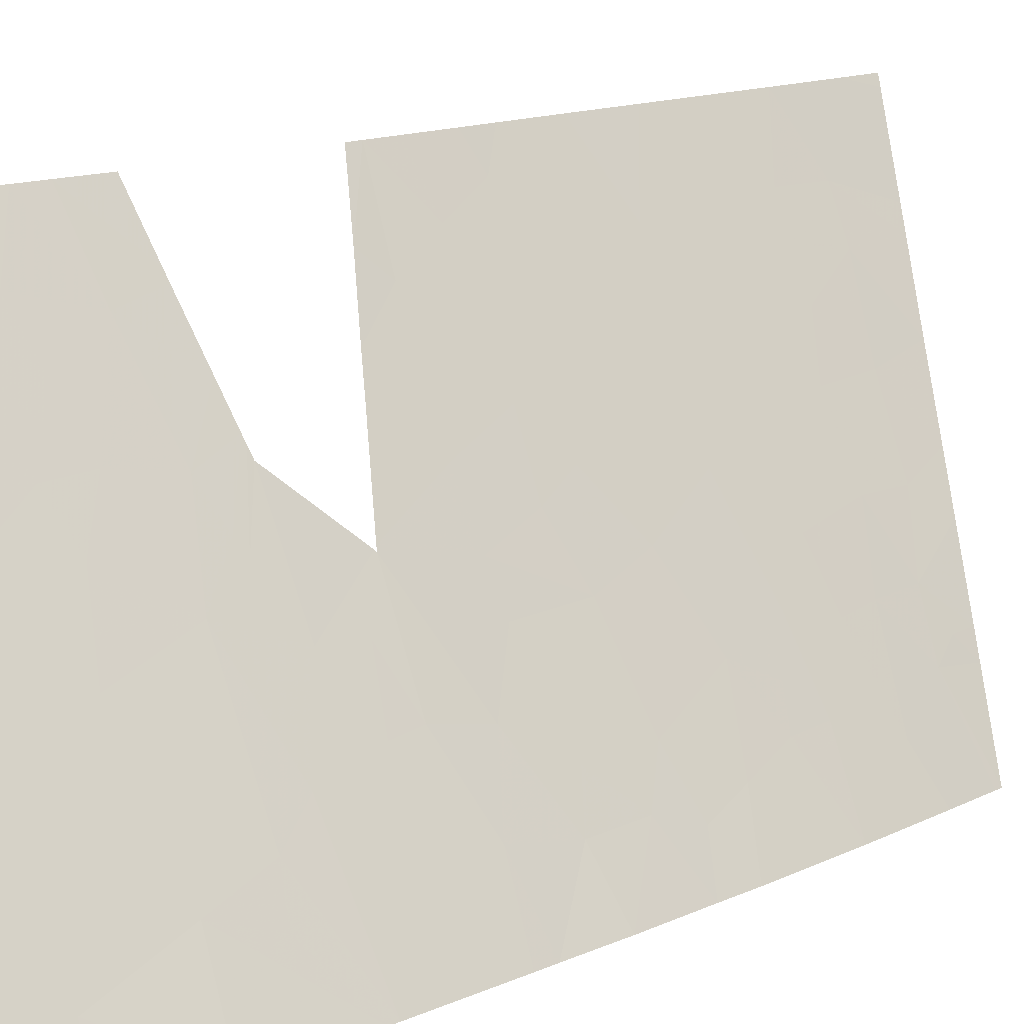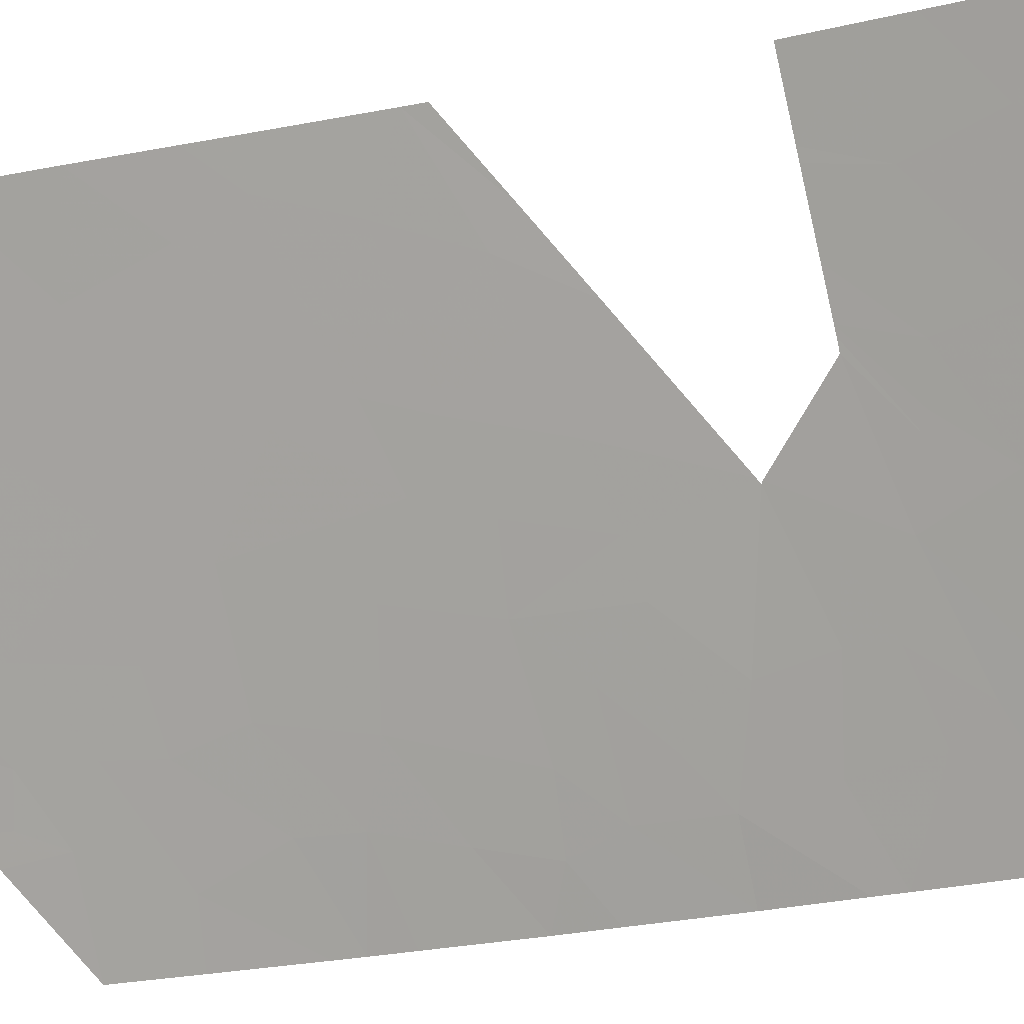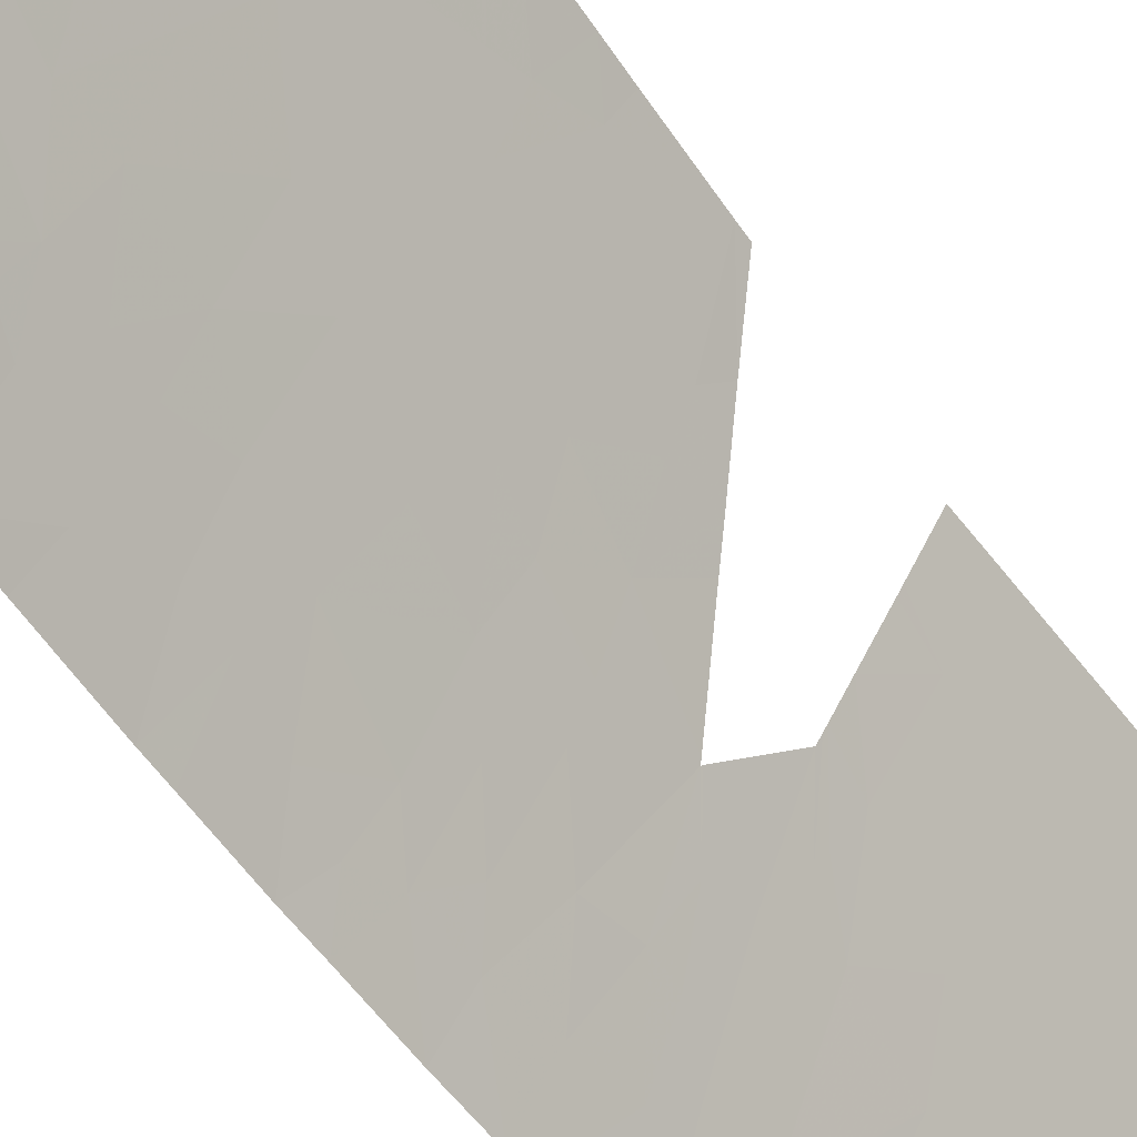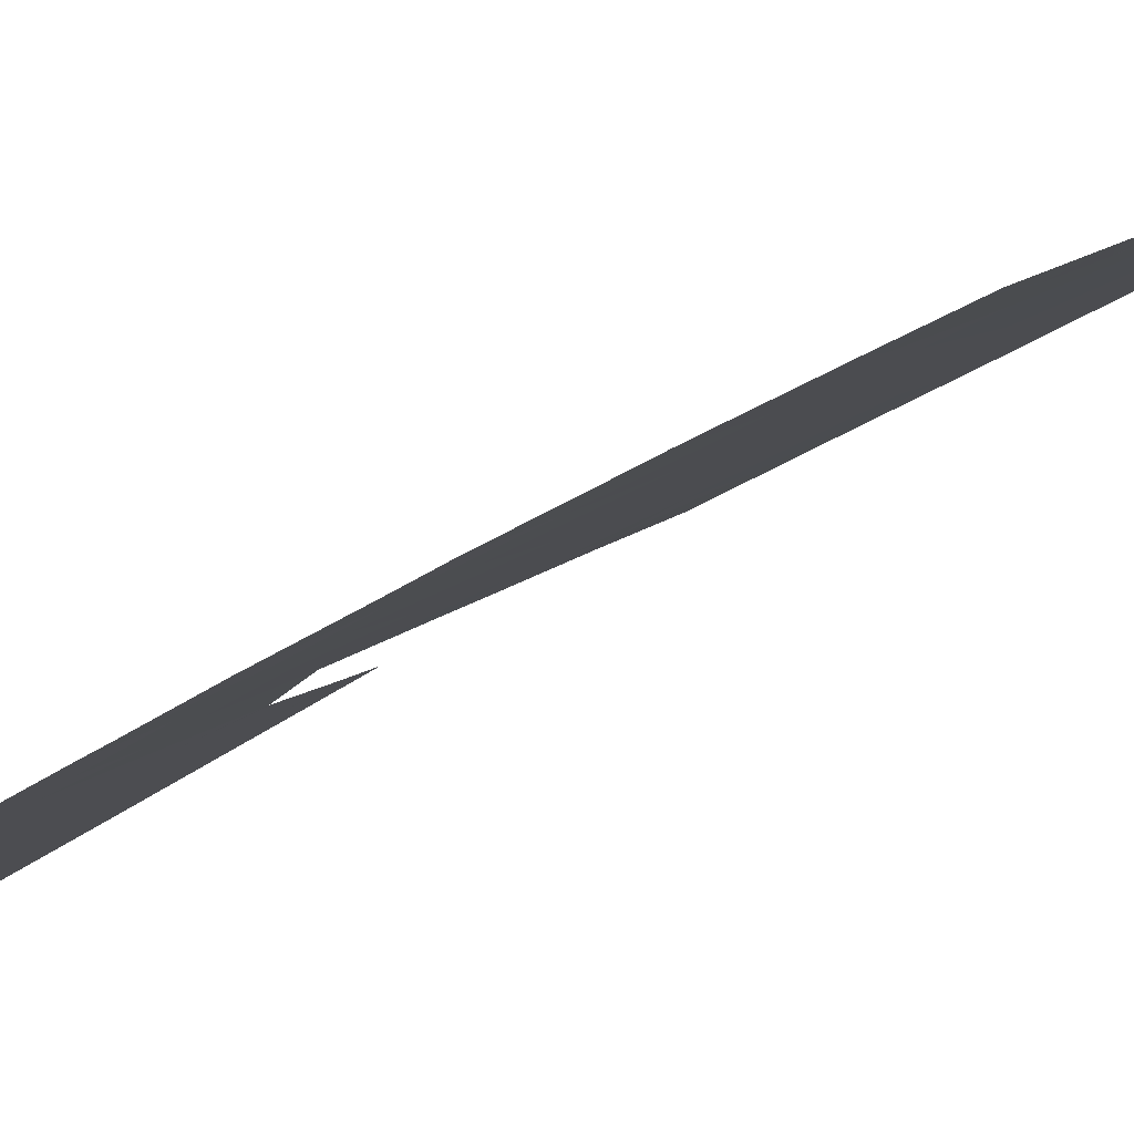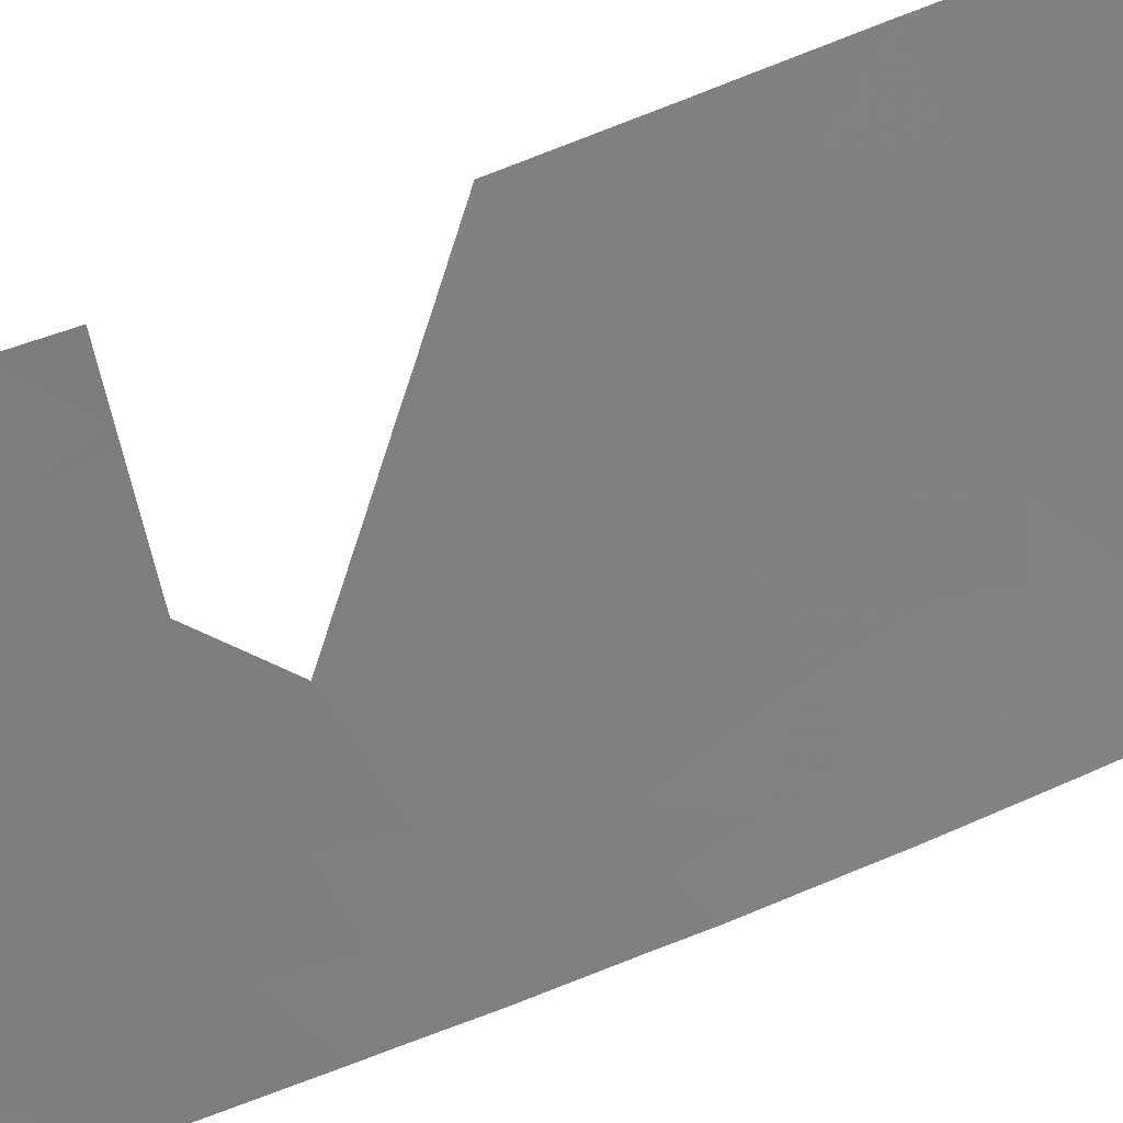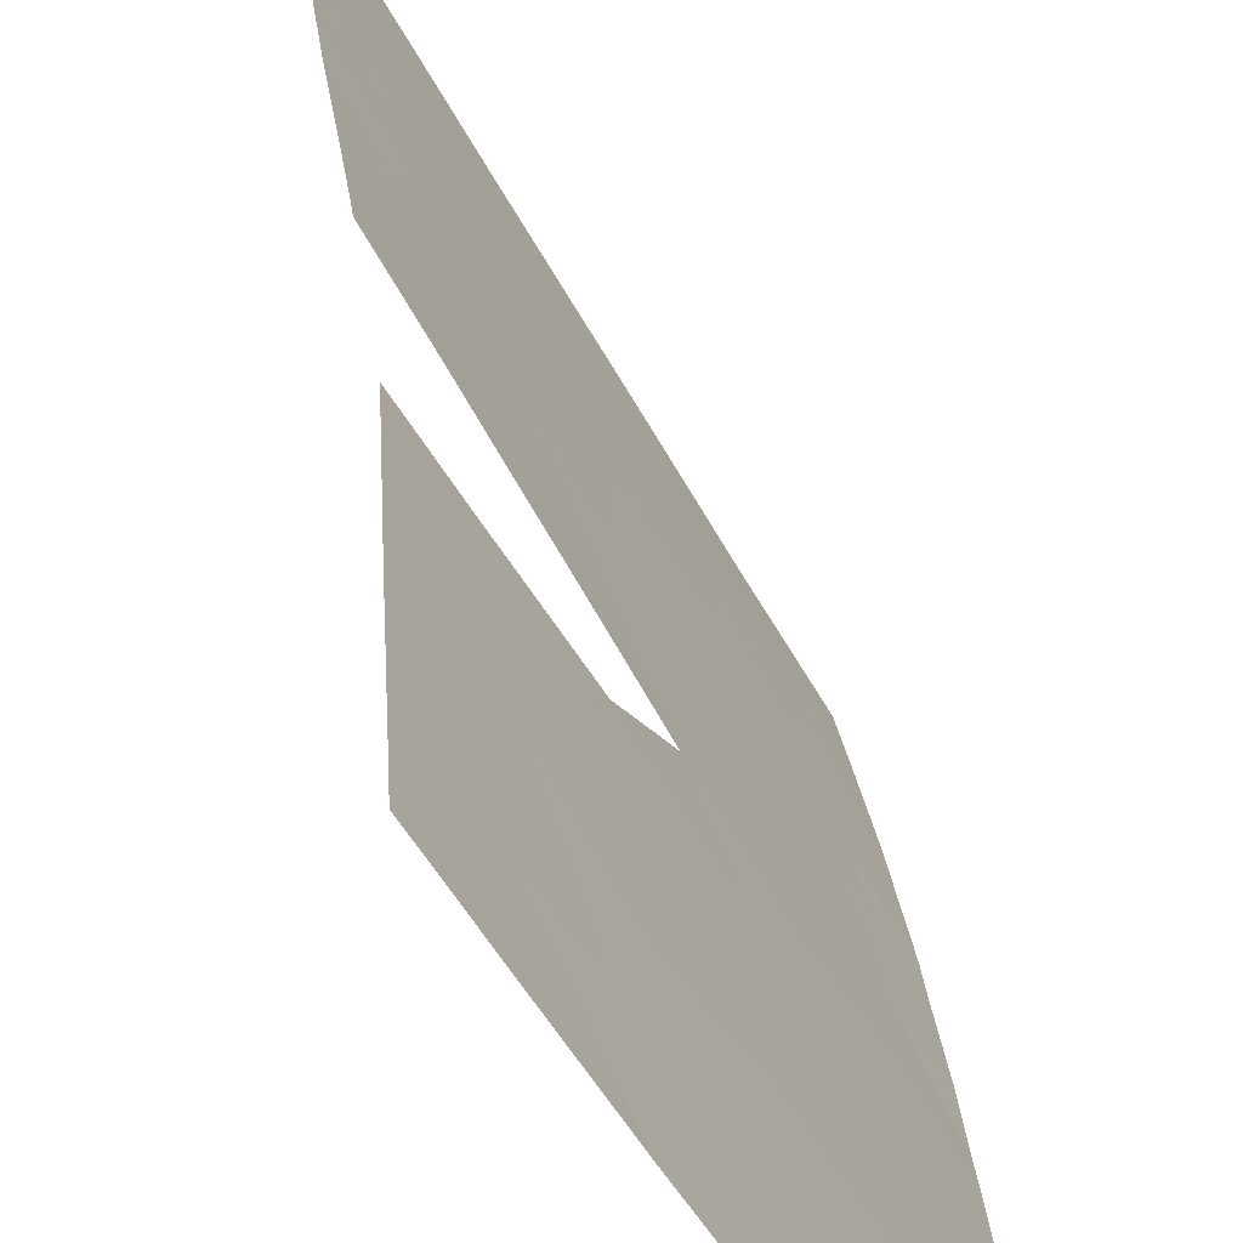
<metadata>
{"format":"obj","ext":"obj","renderer":"f3d","projection":"perspective","resolution":1024,"background":"white","views":[{"elev":10.1,"azim":-142.0,"up":"+Y"},{"elev":-23.2,"azim":113.4,"up":"+Y"},{"elev":-54.9,"azim":36.4,"up":"+Y"},{"elev":-55.7,"azim":-55.6,"up":"+Y"},{"elev":65.7,"azim":-110.0,"up":"+Y"},{"elev":24.1,"azim":177.3,"up":"+Y"}]}
</metadata>
<code>
v -34.86 23 -13.42
v -35.22 22.41 -12.95
v -35.16 22.55 -13.5
v -35.36 22.6 -17.33
v -35.45 22.45 -17.16
v -35.62 22.22 -17.59
v -36.07 21.24 -14.15
v -36.09 21.25 -14.57
v -35.78 21.71 -14.45
v -37.1 20.06 -21.54
v -37.14 20 -21.54
v -37.14 20 -21.34
v -35.16 23 -20.85
v -35.4 22.64 -21.25
v -35.48 22.51 -20.85
v -37.11 20 -18.35
v -37.13 20 -19.13
v -36.8 20.48 -18.65
v -36.84 20.36 -17.22
v -36.69 20.6 -17.49
v -36.86 20.36 -17.69
v -35.01 23 -15.92
v -34.97 23 -15.37
v -35.29 22.51 -15.22
v -35.22 22.66 -15.79
v -36.49 20.87 -17.2
v -36.66 20.6 -16.93
v -36.29 21.16 -16.88
v -35.16 23 -21.54
v -35.34 22.72 -21.54
v -35.16 23 -21.27
v -36.92 20.33 -20.7
v -36.96 20.27 -21.1
v -36.54 20.9 -20.6
v -36.68 20.7 -21.11
v -36.18 21.06 -13.9
v -36.48 20.62 -14.2
v -36.35 20.85 -14.48
v -36.42 20.81 -15.22
v -36.76 20.3 -15.19
v -36.39 20.91 -15.63
v -36.69 20.47 -15.69
v -35.55 22.07 -14.68
v -35.62 21.94 -14.44
v -35.16 22.79 -16.17
v -34.87 23 -13.6
v -35.18 22.56 -13.99
v -36.5 20.62 -14.41
v -36.38 20.84 -14.88
v -36.58 20.51 -14.66
v -35.69 22.02 -16.44
v -35.78 21.91 -16.78
v -35.95 21.64 -16.56
v -36.58 20.48 -14.3
v -36.52 20.89 -18.29
v -36.12 21.5 -18.1
v -36.31 21.21 -18.36
v -36.49 20.8 -16.2
v -36.81 20.35 -16.49
v -36.71 20.46 -16.03
v -36.38 21.14 -21.54
v -36.67 20.71 -21.54
v -36.43 21.07 -21.18
v -35.99 21.5 -15.64
v -36.18 21.17 -15.18
v -35.84 21.69 -15.16
v -35.97 21.35 -13.69
v -35.73 21.73 -13.93
v -35.64 22.17 -17.22
v -36.71 20.63 -18.89
v -36.32 21.15 -17.5
v -36.56 20.82 -17.88
v -36.19 21.42 -19.2
v -36.3 21.26 -19.9
v -36.02 21.69 -19.67
v -35.41 22.62 -20.28
v -35.55 22.39 -19.8
v -35.77 22.07 -20.72
v -35.93 21.82 -20.1
v -36.18 21.27 -16.32
v -35.16 23 -20.34
v -35.16 23 -20.04
v -35.54 22.04 -14.18
v -37.03 20 -16.14
v -37.06 20 -16.75
v -35.71 21.95 -16.03
v -35.64 22.09 -16.26
v -35.37 22.24 -13.62
v -35.56 22.38 -21.54
v -35.86 21.92 -21.54
v -35.67 22.22 -21.16
v -35.82 21.98 -19.38
v -35.87 21.91 -18.92
v -36.3 21.24 -18.7
v -36.61 20.78 -19.08
v -36.8 20.5 -19.93
v -36.88 20.37 -19.53
v -36.72 20.61 -19.4
v -35.65 21.8 -13.37
v -35.33 22.26 -13.05
v -34.94 23 -14.75
v -34.92 23 -14.42
v -35.24 22.54 -14.58
v -37.14 20 -20.94
v -37.14 20 -20.97
v -36.13 21.52 -20.75
v -35.99 21.74 -21.14
v -35.43 22.58 -21.47
v -36.96 20 -15.14
v -36.93 20 -14.71
v -36.54 20.87 -18.54
v -35.39 22.63 -18.54
v -35.43 22.57 -18.54
v -35.48 22.51 -18.94
v -35.43 22.58 -21.54
v -36.77 20.56 -21.54
v -37.1 20 -17.68
v -37.11 20 -18.19
v -36.09 21.57 -18.83
v -35.69 21.93 -15.51
v -35.43 22.35 -15.83
v -36.57 20.66 -15.89
v -37.07 20 -17.08
v -36.89 20.26 -16.89
v -35.83 21.97 -19.73
v -35.91 21.76 -17.36
v -35.56 22.25 -16.76
v -35.83 21.73 -15.49
v -35.81 21.78 -15.67
v -36.09 21.18 -13.81
v -36.16 21.4 -17.46
v -36.03 21.67 -18.86
v -36.1 21.53 -18.08
v -35.66 22.23 -18.54
v -36.05 21.52 -16.94
v -35.16 23 -19.65
v -35.32 22.75 -19.94
v -37.13 20 -19.26
v -37.13 20 -19.19
v -36.18 21.44 -21.54
v -36.11 21.51 -18.11
v -35.83 21.96 -18.54
v -35.8 22.01 -18.54
v -35.87 21.9 -18.54
v -36.82 20.43 -18.18
v -35.5 22.3 -16.31
v -35.16 23 -18.92
v -35.16 23 -18.54
v -35.4 22.63 -19.46
v -37.01 20 -15.74
v -35.03 23 -16.21
v -35.05 23 -16.63
v -34.8 23 -12.53
v -34.85 22.93 -12.58
v -34.81 23 -12.61
v -36.93 20 -14.65
v -35.16 23 -19.16
v -35.07 23 -16.92
v -35.3 22.64 -16.65
v -37.14 20 -20.9
v -37.02 20 -15.9
v -35.75 22.03 -17.73
v -34.98 22.76 -12.7
v -34.83 23 -12.91
v -35.08 23 -17.05
v -37.14 20 -20.11
f 3 1 2
f 6 4 5
f 9 7 8
f 12 11 10
f 15 14 13
f 18 16 17
f 21 20 19
f 25 22 23
f 23 24 25
f 28 27 26
f 31 30 29
f 35 32 33
f 35 34 32
f 38 36 37
f 38 7 36
f 42 39 40
f 42 41 39
f 38 8 7
f 44 9 43
f 25 45 22
f 3 46 1
f 3 47 46
f 38 37 48
f 38 50 49
f 53 52 51
f 37 54 48
f 57 56 55
f 60 59 58
f 63 62 61
f 66 65 64
f 68 67 7
f 7 9 68
f 69 6 5
f 18 17 70
f 20 71 26
f 20 72 71
f 58 27 28
f 58 59 27
f 75 73 74
f 78 76 77
f 77 79 78
f 41 80 64
f 41 58 80
f 76 81 82
f 75 74 79
f 68 9 83
f 78 15 76
f 59 84 85
f 51 87 86
f 83 47 88
f 91 90 89
f 49 50 40
f 40 39 49
f 53 51 86
f 73 92 93
f 70 95 94
f 98 97 96
f 88 47 3
f 88 100 99
f 103 101 102
f 103 24 101
f 24 23 101
f 9 44 83
f 32 104 33
f 105 12 33
f 107 78 106
f 14 108 30
f 83 103 47
f 83 43 103
f 47 102 46
f 83 44 43
f 40 110 109
f 55 18 111
f 114 112 113
f 108 89 115
f 105 33 104
f 33 12 10
f 10 116 33
f 21 117 118
f 119 94 73
f 121 120 86
f 121 24 120
f 19 26 27
f 19 20 26
f 60 58 122
f 8 49 65
f 8 38 49
f 41 122 58
f 124 123 19
f 79 77 125
f 52 126 69
f 69 127 52
f 127 69 5
f 129 120 128
f 49 39 65
f 7 130 36
f 28 71 131
f 91 89 14
f 14 15 91
f 3 2 100
f 100 88 3
f 60 122 42
f 73 132 119
f 126 131 133
f 124 19 27
f 59 124 27
f 93 114 134
f 93 92 114
f 135 131 126
f 135 28 131
f 137 82 136
f 106 74 34
f 106 79 74
f 98 138 97
f 57 55 111
f 111 94 57
f 98 139 138
f 98 95 139
f 75 79 125
f 107 90 91
f 91 78 107
f 80 28 53
f 107 63 140
f 107 106 63
f 107 140 90
f 106 34 63
f 72 55 56
f 57 141 56
f 57 94 141
f 132 143 142
f 142 119 132
f 70 111 18
f 70 94 111
f 25 24 121
f 119 142 144
f 144 94 119
f 95 98 73
f 86 120 129
f 72 145 55
f 121 146 45
f 45 25 121
f 78 79 106
f 41 65 39
f 137 76 82
f 35 116 62
f 62 63 35
f 66 43 9
f 148 112 147
f 30 108 115
f 40 50 110
f 43 120 24
f 43 66 120
f 15 13 81
f 81 76 15
f 34 74 96
f 93 134 143
f 92 149 114
f 92 77 149
f 98 96 74
f 74 73 98
f 38 48 50
f 66 8 65
f 66 9 8
f 127 51 52
f 75 92 73
f 40 109 150
f 45 152 151
f 155 153 154
f 156 110 50
f 50 54 156
f 54 50 48
f 134 114 113
f 132 93 143
f 132 73 93
f 121 86 146
f 14 89 108
f 147 112 114
f 114 157 147
f 135 126 52
f 52 53 135
f 149 157 114
f 149 136 157
f 14 30 31
f 31 13 14
f 63 34 35
f 139 70 17
f 139 95 70
f 28 26 71
f 78 91 15
f 75 125 92
f 19 123 117
f 117 21 19
f 7 67 130
f 43 24 103
f 72 56 71
f 135 53 28
f 71 56 133
f 133 131 71
f 87 146 86
f 41 42 122
f 95 73 94
f 159 158 152
f 64 129 128
f 64 86 129
f 94 144 141
f 32 160 104
f 42 150 161
f 161 60 42
f 124 85 123
f 35 33 116
f 126 162 6
f 6 69 126
f 164 163 2
f 2 1 164
f 18 145 16
f 18 55 145
f 21 118 145
f 145 72 21
f 126 133 162
f 4 165 158
f 158 5 4
f 164 154 163
f 164 155 154
f 45 151 22
f 16 145 118
f 63 61 140
f 127 159 146
f 45 146 159
f 159 152 45
f 20 21 72
f 58 28 80
f 125 77 92
f 77 136 149
f 68 99 67
f 96 138 166
f 96 97 138
f 66 128 120
f 68 88 99
f 68 83 88
f 59 85 124
f 137 136 77
f 137 77 76
f 64 53 86
f 64 80 53
f 159 5 158
f 159 127 5
f 87 51 146
f 51 127 146
f 103 102 47
f 66 64 128
f 34 96 32
f 42 40 150
f 60 161 84
f 84 59 60
f 32 166 160
f 32 96 166
f 41 64 65

</code>
